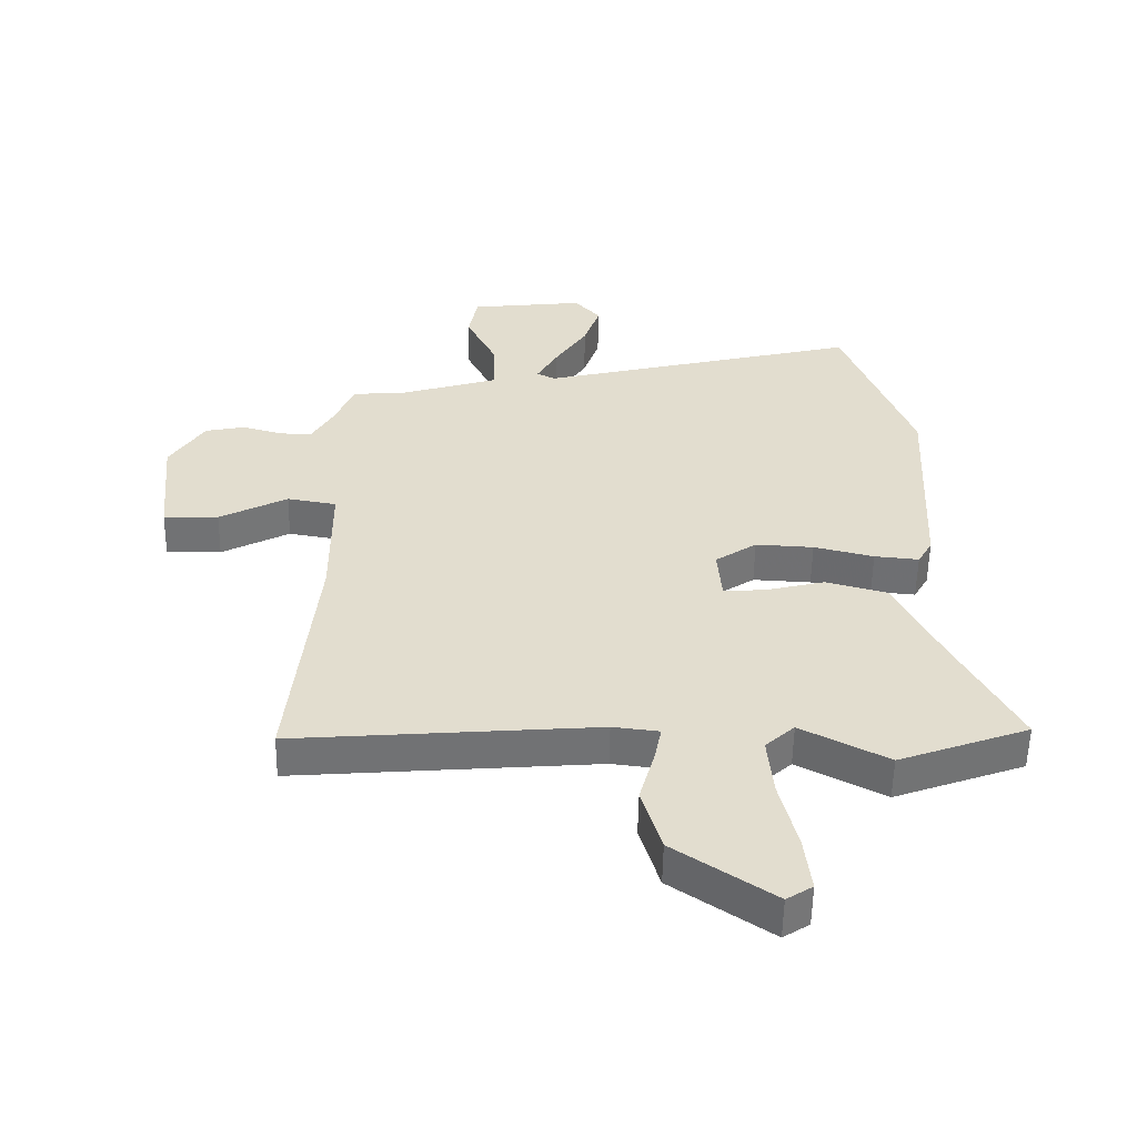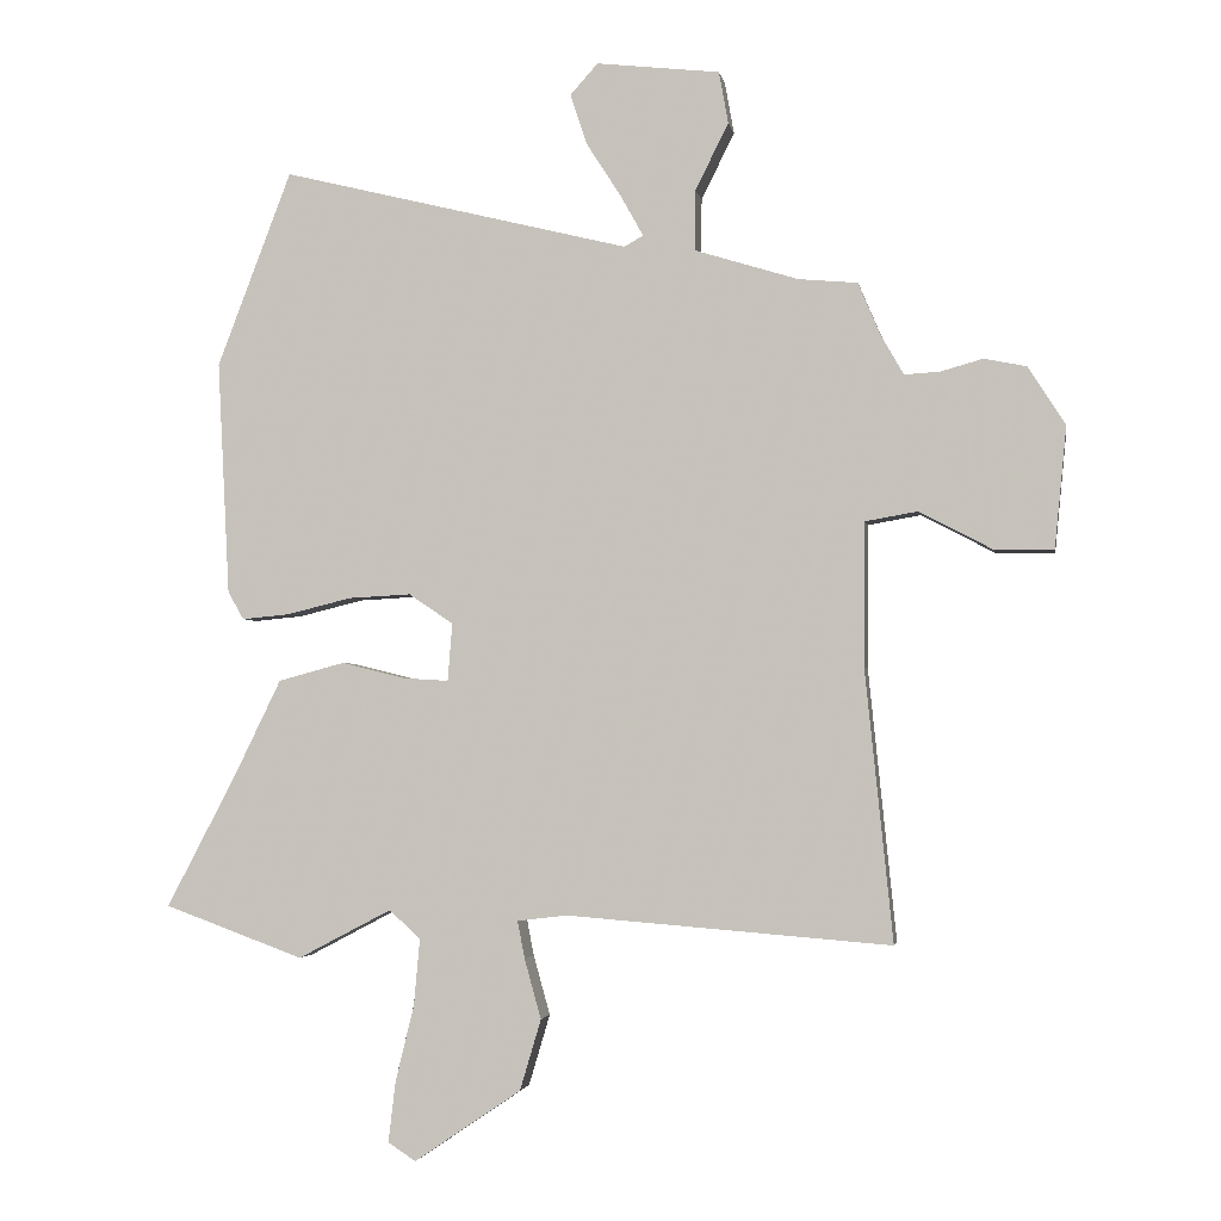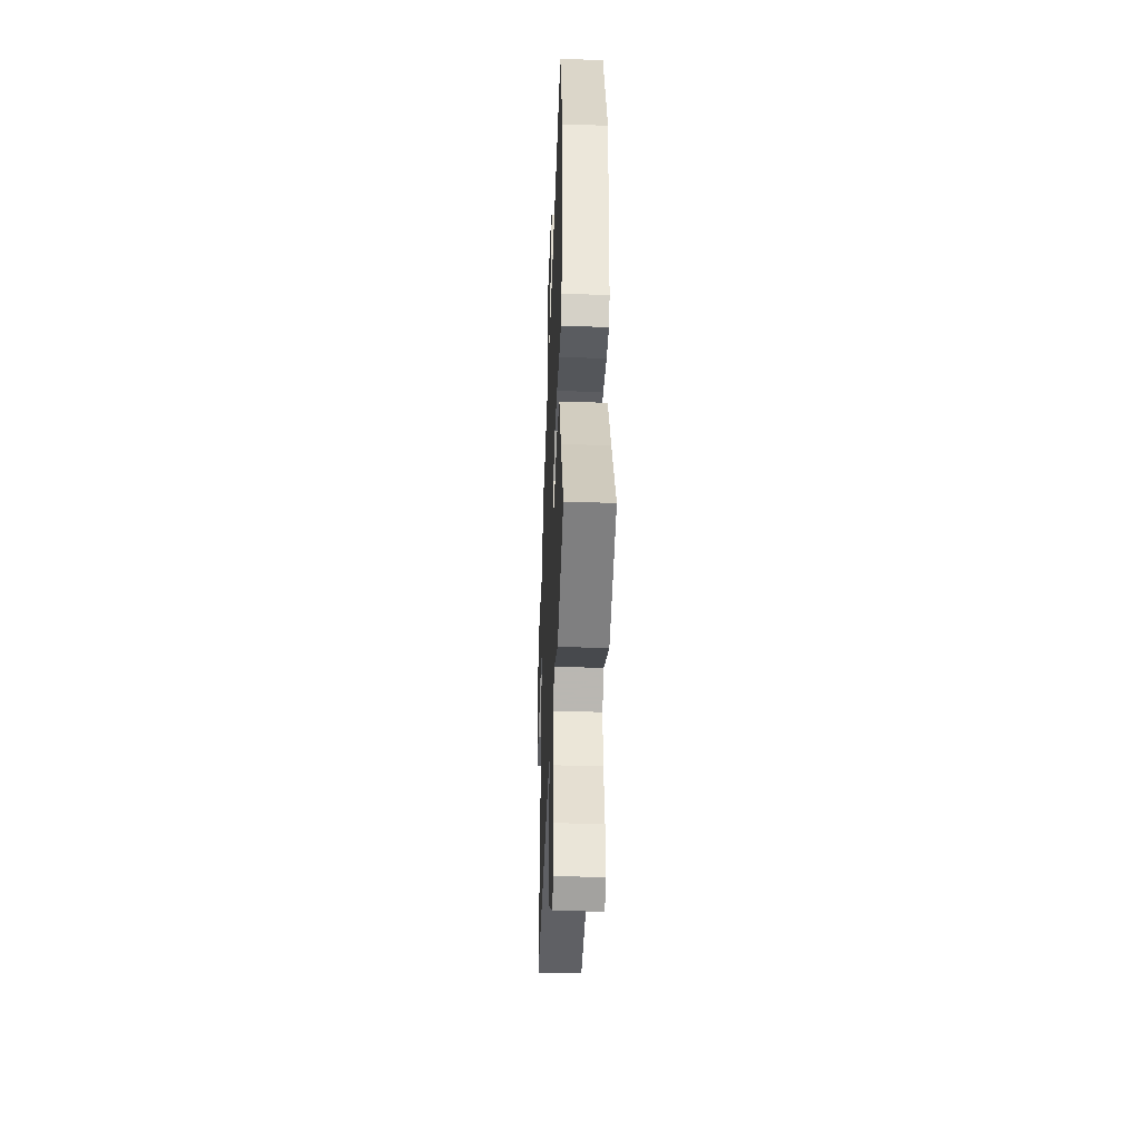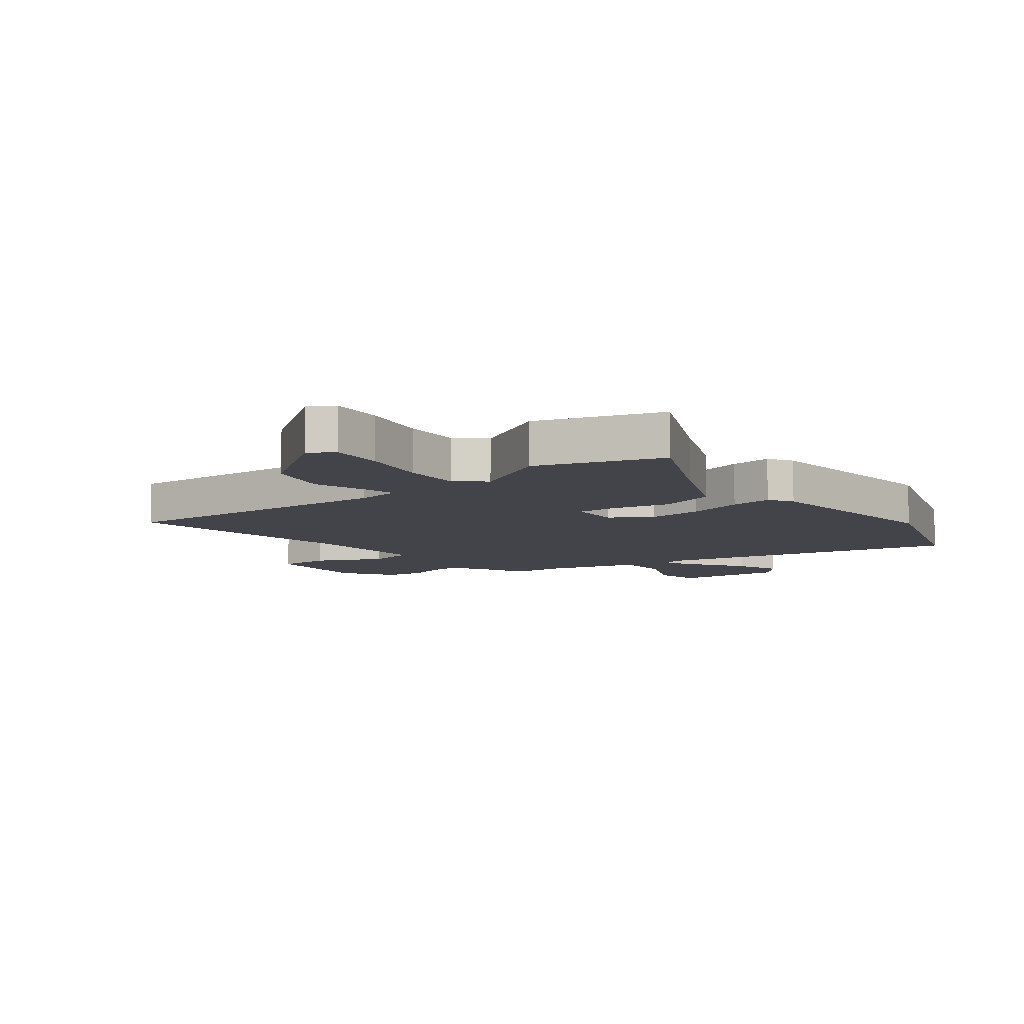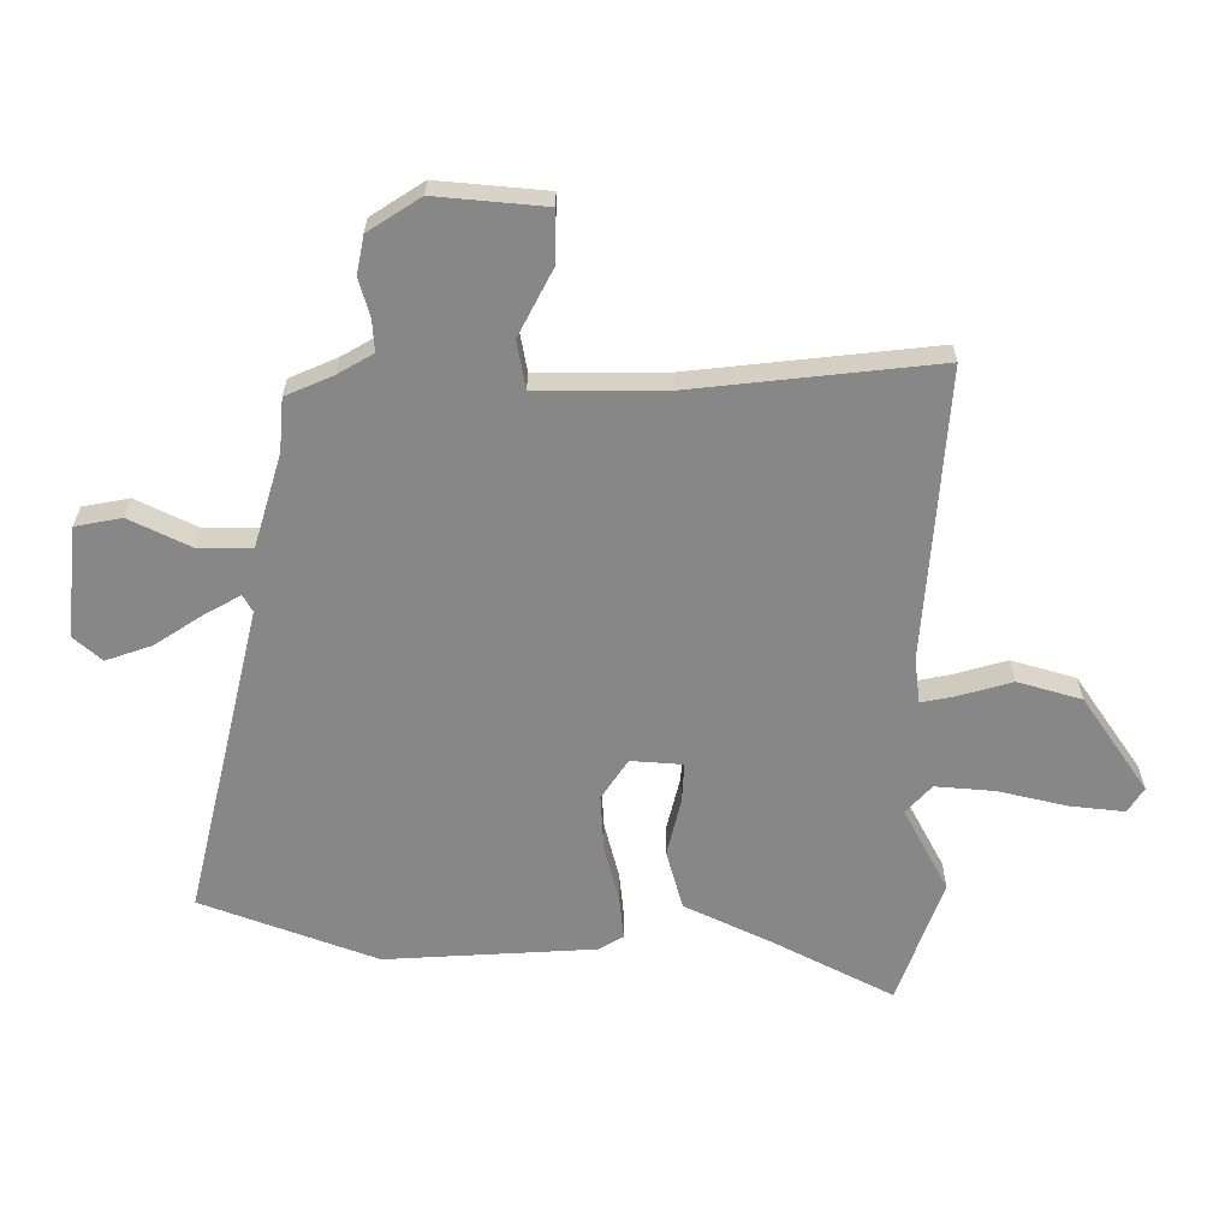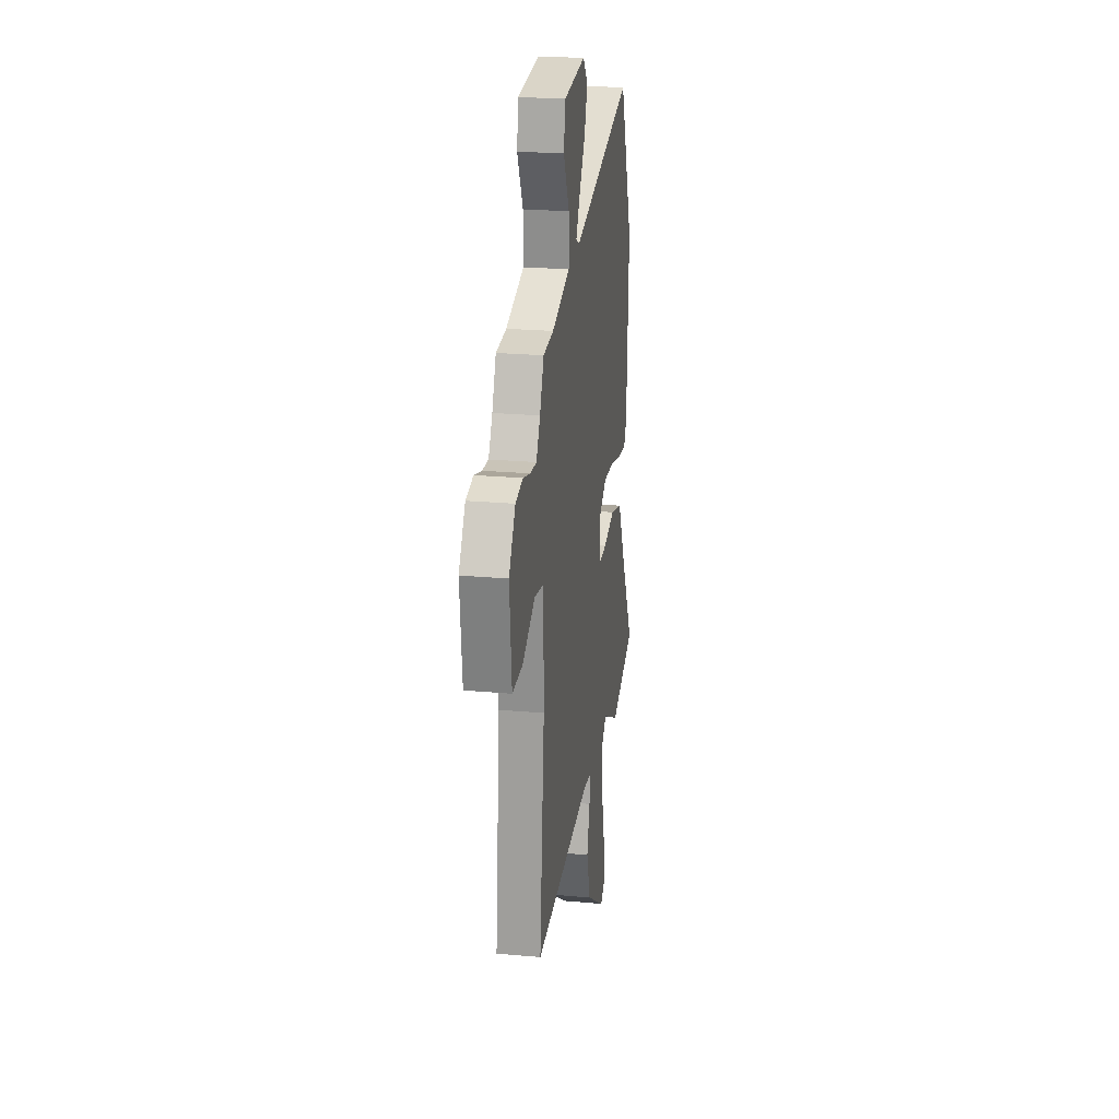
<metadata>
{"format":"obj","ext":"obj","renderer":"f3d","projection":"perspective","resolution":1024,"background":"white","views":[{"elev":-55.3,"azim":179.0,"up":"+Z"},{"elev":-2.7,"azim":9.7,"up":"+Z"},{"elev":-39.6,"azim":-92.2,"up":"+Z"},{"elev":-8.5,"azim":-140.2,"up":"+Y"},{"elev":-62.6,"azim":90.3,"up":"+Y"},{"elev":23.3,"azim":98.7,"up":"+Z"}]}
</metadata>
<code>
v -0.411 0.07 -0.533
v -0.621 0.07 -0.456
v -0.518 0.07 -0.26
v -0.445 0.07 -0.11
v -0.345 0.07 -0.083
v -0.248 0.07 -0.107
v -0.181 0.07 -0.111
v -0.174 0.07 -0.024
v -0.241 0.07 0.021
v -0.335 0.07 0.016
v -0.432 0.07 -0.008
v -0.504 0.07 -0.015
v -0.528 0.07 0.027
v -0.546 0.07 0.38
v -0.434 0.07 0.674
v 0.091 0.07 0.545
v 0.12 0.07 0.561
v 0.086 0.07 0.622
v 0.034 0.07 0.703
v 0.008 0.07 0.78
v 0.05 0.07 0.827
v 0.236 0.07 0.806
v 0.25 0.07 0.728
v 0.2 0.07 0.627
v 0.199 0.07 0.536
v 0.355 0.07 0.488
v 0.444 0.07 0.48
v 0.478 0.07 0.4
v 0.512 0.07 0.341
v 0.565 0.07 0.344
v 0.629 0.07 0.362
v 0.693 0.07 0.349
v 0.749 0.07 0.261
v 0.731 0.07 0.077
v 0.642 0.07 0.079
v 0.532 0.07 0.137
v 0.452 0.07 0.123
v 0.451 0.07 -0.093
v 0.493 0.07 -0.503
v 0.003 0.07 -0.464
v -0.072 0.07 -0.473
v -0.061 0.07 -0.53
v -0.036 0.07 -0.62
v -0.068 0.07 -0.727
v -0.229 0.07 -0.836
v -0.271 0.07 -0.809
v -0.26 0.07 -0.717
v -0.232 0.07 -0.602
v -0.223 0.07 -0.502
v -0.27 0.07 -0.459
v -0.411 0 -0.533
v -0.621 0 -0.456
v -0.518 0 -0.26
v -0.445 0 -0.11
v -0.345 0 -0.083
v -0.248 0 -0.107
v -0.181 0 -0.111
v -0.174 0 -0.024
v -0.241 0 0.021
v -0.335 0 0.016
v -0.432 0 -0.008
v -0.504 0 -0.015
v -0.528 0 0.027
v -0.546 0 0.38
v -0.434 0 0.674
v 0.091 0 0.545
v 0.12 0 0.561
v 0.086 0 0.622
v 0.034 0 0.703
v 0.008 0 0.78
v 0.05 0 0.827
v 0.236 0 0.806
v 0.25 0 0.728
v 0.2 0 0.627
v 0.199 0 0.536
v 0.355 0 0.488
v 0.444 0 0.48
v 0.478 0 0.4
v 0.512 0 0.341
v 0.565 0 0.344
v 0.629 0 0.362
v 0.693 0 0.349
v 0.749 0 0.261
v 0.731 0 0.077
v 0.642 0 0.079
v 0.532 0 0.137
v 0.452 0 0.123
v 0.451 0 -0.093
v 0.493 0 -0.503
v 0.003 0 -0.464
v -0.072 0 -0.473
v -0.061 0 -0.53
v -0.036 0 -0.62
v -0.068 0 -0.727
v -0.229 0 -0.836
v -0.271 0 -0.809
v -0.26 0 -0.717
v -0.232 0 -0.602
v -0.223 0 -0.502
v -0.27 0 -0.459
f 46 47 48
f 45 46 48
f 44 45 48
f 43 44 48
f 42 43 48
f 41 42 48 49
f 38 39 40
f 37 38 40 41
f 34 35 36
f 33 34 36
f 32 33 36
f 31 32 36
f 30 31 36
f 29 30 36 37
f 41 49 50
f 37 41 50
f 29 37 50
f 28 29 50
f 22 23 24
f 21 22 24
f 20 21 24
f 19 20 24
f 18 19 24
f 17 18 24 25
f 16 17 25
f 14 15 16
f 13 14 16
f 12 13 16
f 11 12 16
f 10 11 16
f 16 25 26
f 10 16 26
f 9 10 26
f 3 4 5 6
f 3 6 7
f 2 3 7
f 1 2 7
f 50 1 7
f 28 50 7
f 26 27 28
f 9 26 28
f 8 9 28
f 7 8 28
f 98 97 96
f 98 96 95
f 98 95 94
f 98 94 93
f 98 93 92
f 99 98 92 91
f 90 89 88
f 91 90 88 87
f 86 85 84
f 86 84 83
f 86 83 82
f 86 82 81
f 86 81 80
f 87 86 80 79
f 100 99 91
f 100 91 87
f 100 87 79
f 100 79 78
f 74 73 72
f 74 72 71
f 74 71 70
f 74 70 69
f 74 69 68
f 75 74 68 67
f 75 67 66
f 66 65 64
f 66 64 63
f 66 63 62
f 66 62 61
f 66 61 60
f 76 75 66
f 76 66 60
f 76 60 59
f 56 55 54 53
f 57 56 53
f 57 53 52
f 57 52 51
f 57 51 100
f 57 100 78
f 78 77 76
f 78 76 59
f 78 59 58
f 78 58 57
f 1 51 52 2
f 2 52 53 3
f 3 53 54 4
f 4 54 55 5
f 5 55 56 6
f 6 56 57 7
f 7 57 58 8
f 8 58 59 9
f 9 59 60 10
f 10 60 61 11
f 11 61 62 12
f 12 62 63 13
f 13 63 64 14
f 14 64 65 15
f 15 65 66 16
f 16 66 67 17
f 17 67 68 18
f 18 68 69 19
f 19 69 70 20
f 20 70 71 21
f 21 71 72 22
f 22 72 73 23
f 23 73 74 24
f 24 74 75 25
f 25 75 76 26
f 26 76 77 27
f 27 77 78 28
f 28 78 79 29
f 29 79 80 30
f 30 80 81 31
f 31 81 82 32
f 32 82 83 33
f 33 83 84 34
f 34 84 85 35
f 35 85 86 36
f 36 86 87 37
f 37 87 88 38
f 38 88 89 39
f 39 89 90 40
f 40 90 91 41
f 41 91 92 42
f 42 92 93 43
f 43 93 94 44
f 44 94 95 45
f 45 95 96 46
f 46 96 97 47
f 47 97 98 48
f 48 98 99 49
f 49 99 100 50
f 50 100 51 1

</code>
